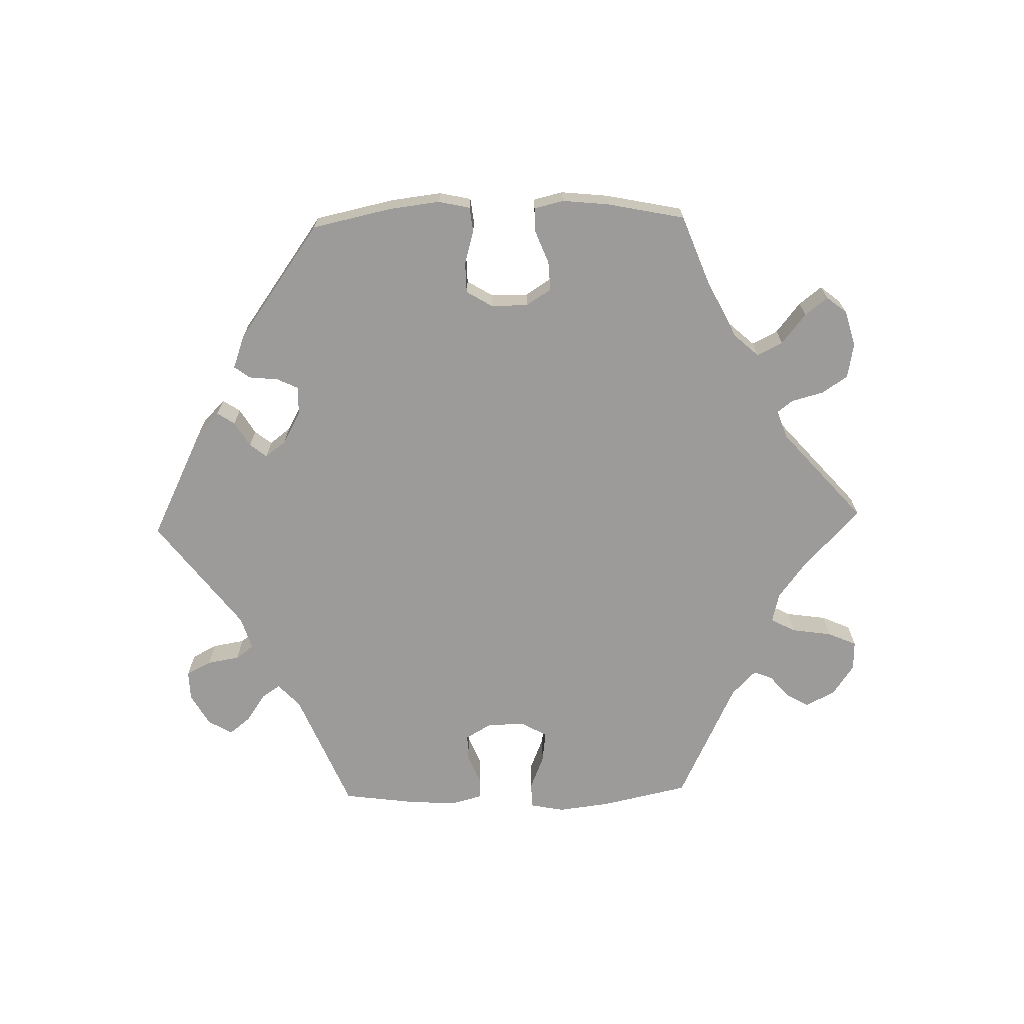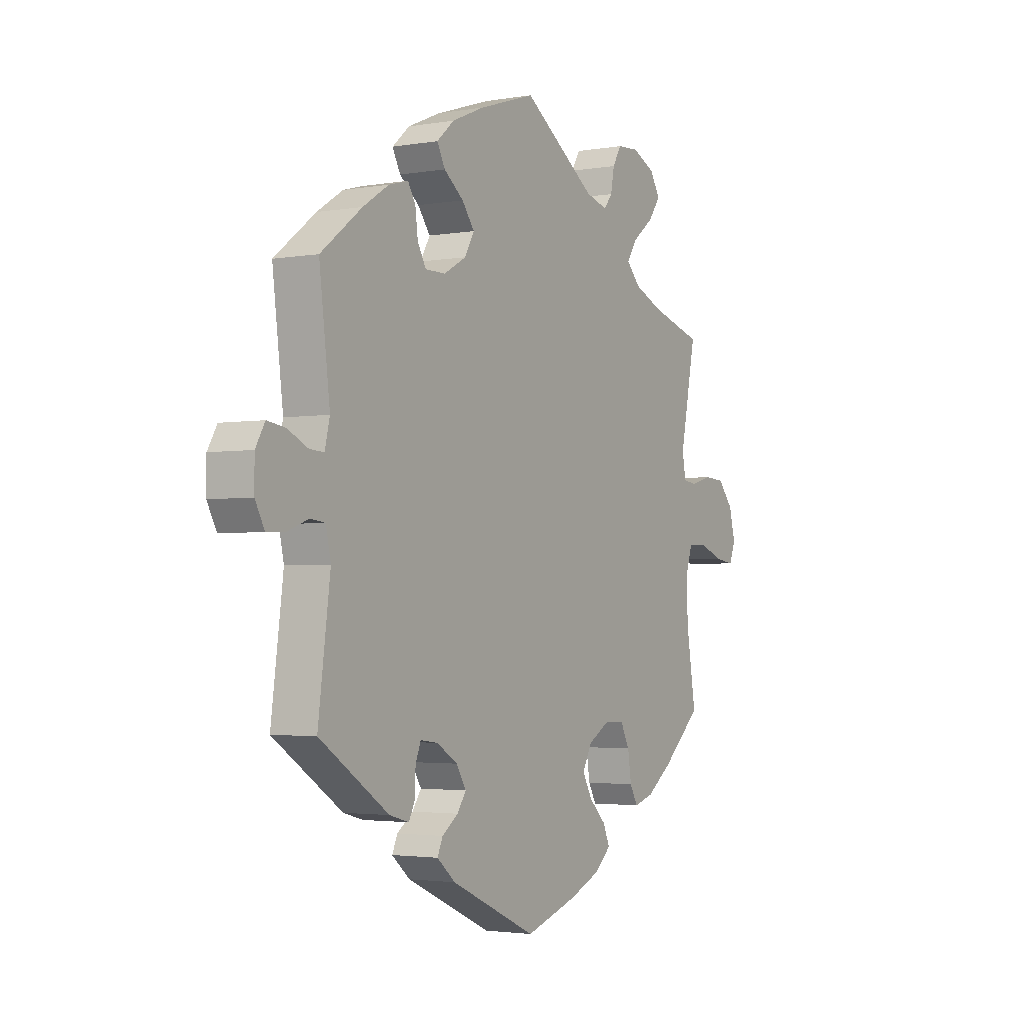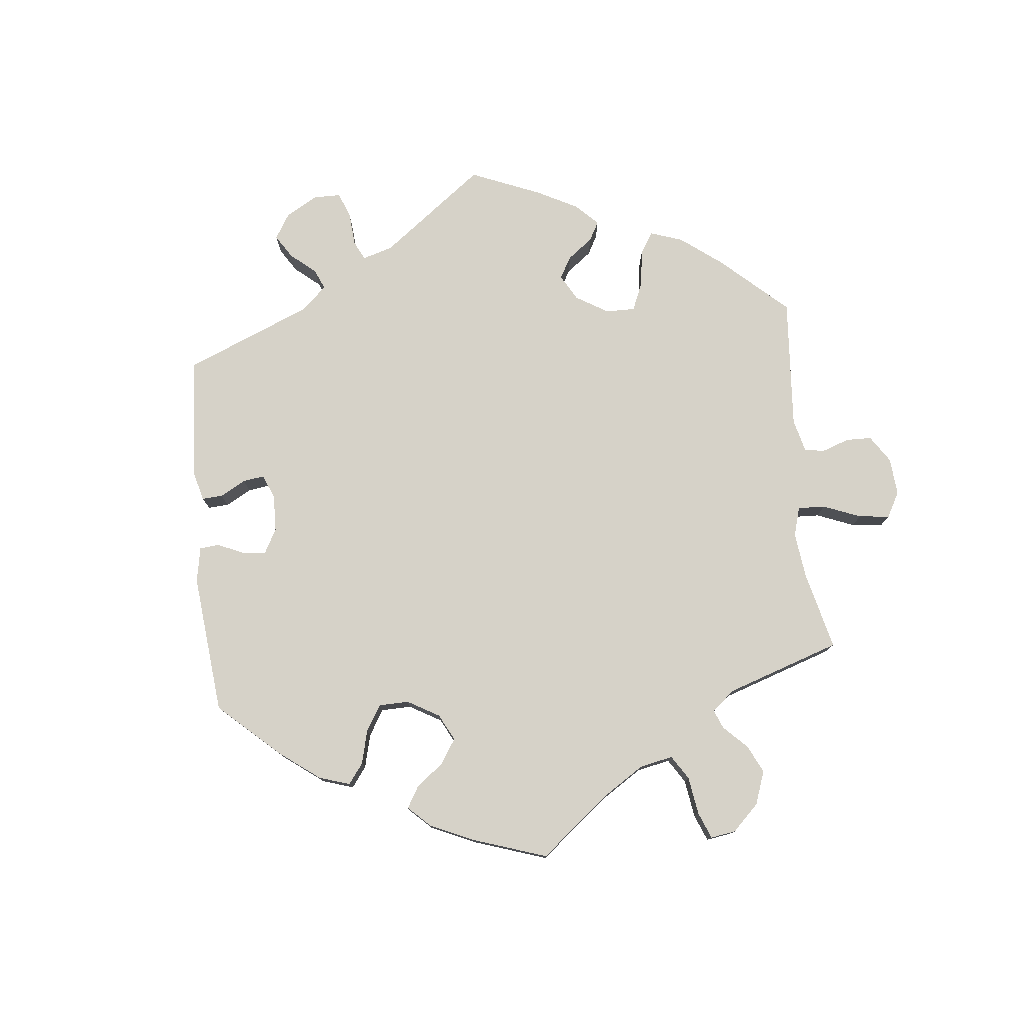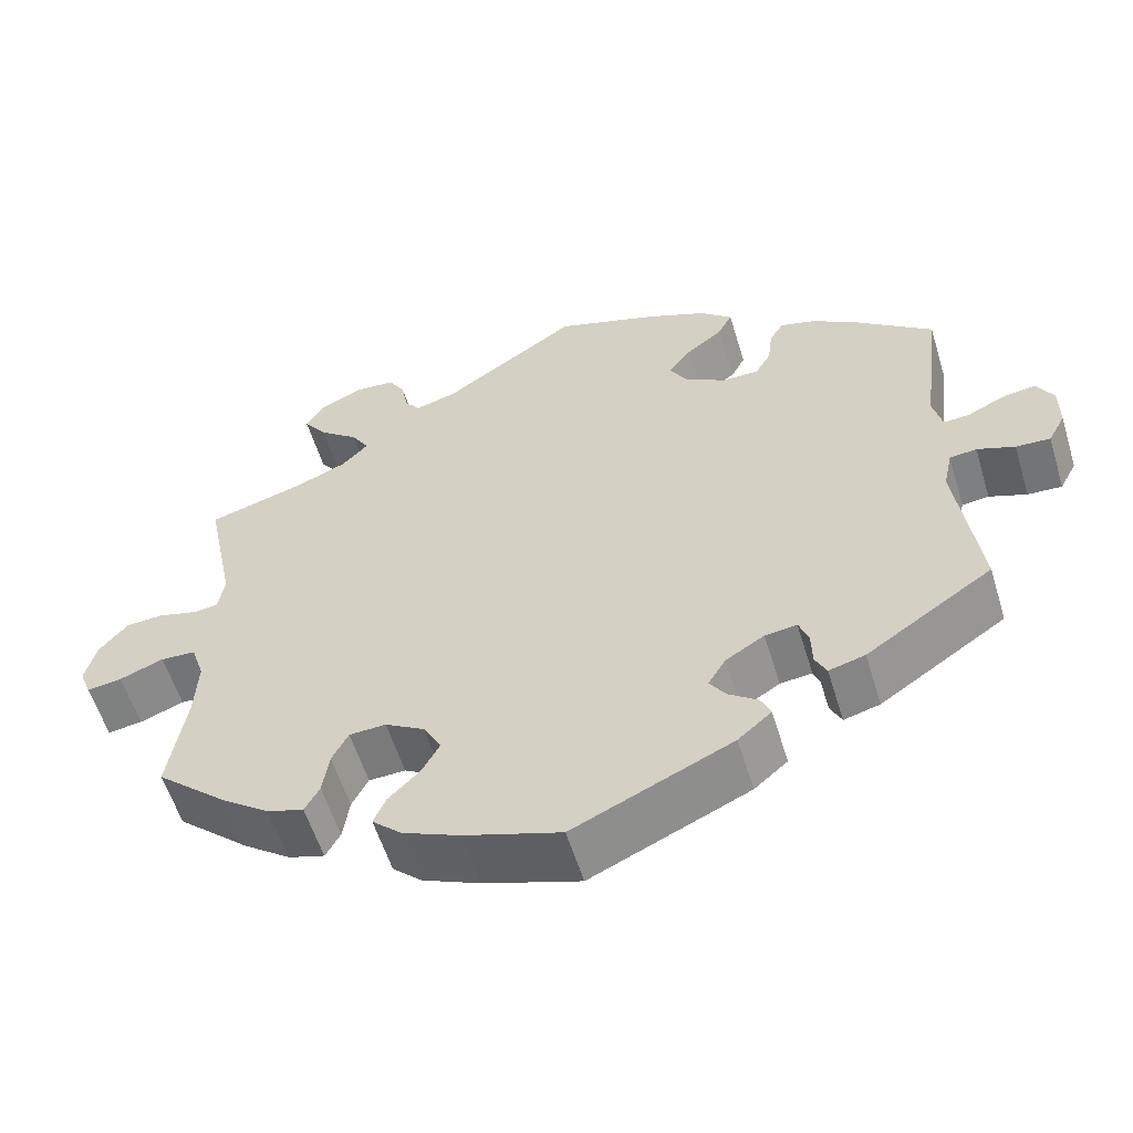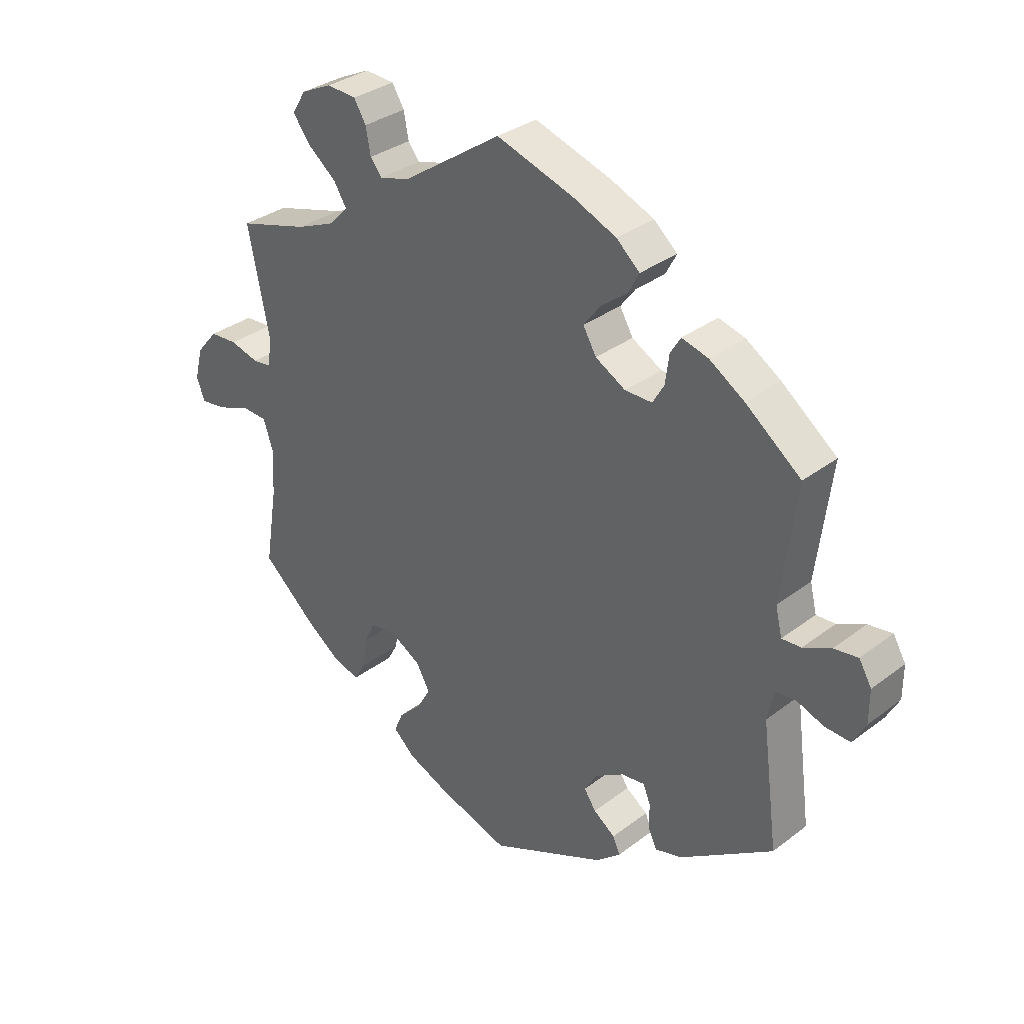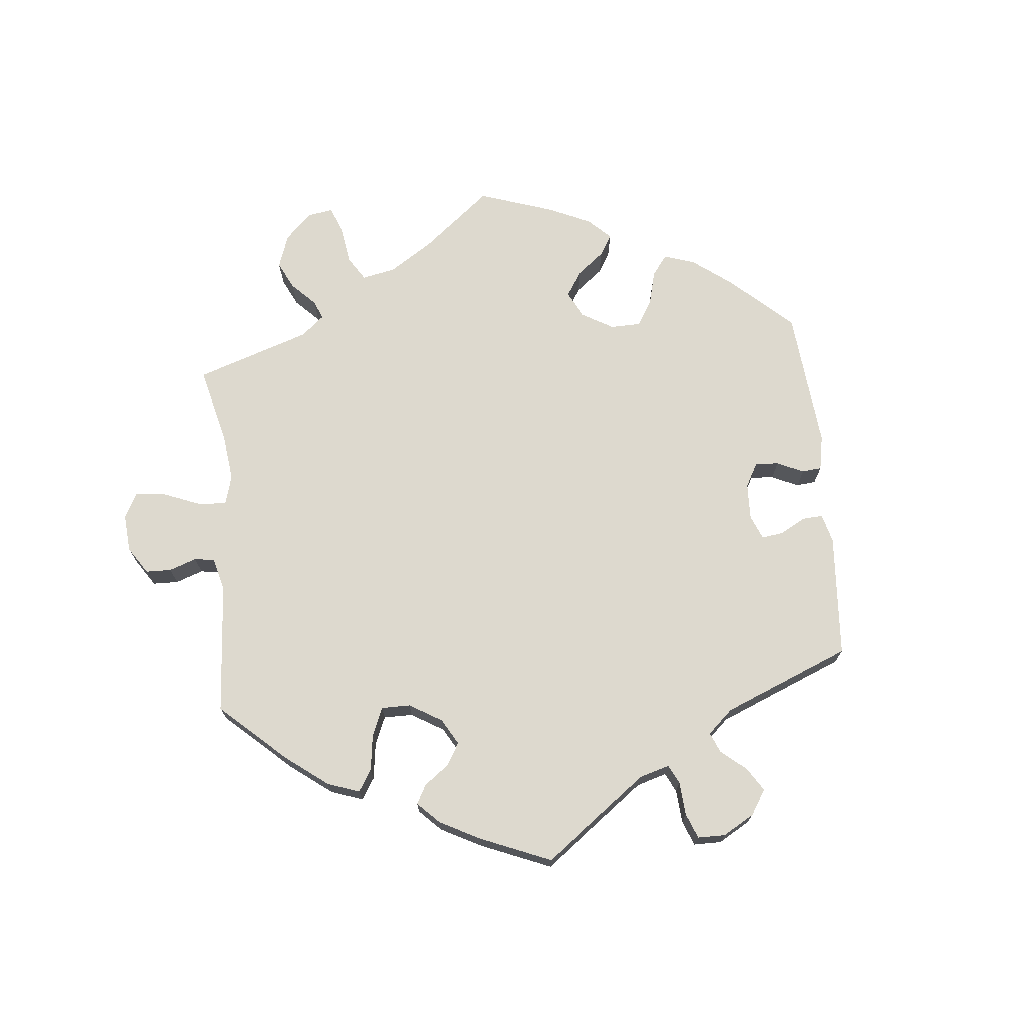
<metadata>
{"format":"obj","ext":"obj","renderer":"f3d","projection":"perspective","resolution":1024,"background":"white","views":[{"elev":-69.9,"azim":-148.5,"up":"+Y"},{"elev":-2.7,"azim":120.9,"up":"+Z"},{"elev":77.9,"azim":-125.9,"up":"+Y"},{"elev":-57.2,"azim":17.0,"up":"+Z"},{"elev":32.9,"azim":43.7,"up":"+Z"},{"elev":71.7,"azim":54.5,"up":"+Y"}]}
</metadata>
<code>
v -0.48 0.07 -0.159
v -0.476 0.07 -0.082
v -0.492 0.07 -0.033
v -0.535 0.07 -0.031
v -0.589 0.07 -0.052
v -0.632 0.07 -0.058
v -0.646 0.07 -0.022
v -0.632 0.07 0.032
v -0.597 0.07 0.073
v -0.551 0.07 0.076
v -0.503 0.07 0.063
v -0.473 0.07 0.067
v -0.465 0.07 0.111
v -0.501 0.07 0.289
v -0.384 0.07 0.323
v -0.32 0.07 0.35
v -0.288 0.07 0.383
v -0.31 0.07 0.418
v -0.358 0.07 0.456
v -0.386 0.07 0.494
v -0.363 0.07 0.531
v -0.312 0.07 0.555
v -0.263 0.07 0.552
v -0.243 0.07 0.519
v -0.235 0.07 0.476
v -0.216 0.07 0.452
v -0.166 0.07 0.466
v -0.001 0.07 0.578
v 0.126 0.07 0.537
v 0.199 0.07 0.506
v 0.238 0.07 0.472
v 0.22 0.07 0.438
v 0.176 0.07 0.404
v 0.148 0.07 0.367
v 0.17 0.07 0.329
v 0.22 0.07 0.301
v 0.265 0.07 0.301
v 0.284 0.07 0.334
v 0.29 0.07 0.381
v 0.307 0.07 0.409
v 0.351 0.07 0.397
v 0.409 0.07 0.36
v 0.501 0.07 0.289
v 0.477 0.07 0.097
v 0.488 0.07 0.051
v 0.52 0.07 0.053
v 0.566 0.07 0.075
v 0.606 0.07 0.081
v 0.627 0.07 0.045
v 0.627 0.07 -0.01
v 0.606 0.07 -0.049
v 0.564 0.07 -0.047
v 0.518 0.07 -0.03
v 0.485 0.07 -0.034
v 0.474 0.07 -0.084
v 0.501 0.07 -0.289
v 0.346 0.07 -0.393
v 0.302 0.07 -0.405
v 0.288 0.07 -0.377
v 0.287 0.07 -0.333
v 0.275 0.07 -0.303
v 0.236 0.07 -0.308
v 0.189 0.07 -0.337
v 0.167 0.07 -0.373
v 0.187 0.07 -0.402
v 0.223 0.07 -0.428
v 0.235 0.07 -0.455
v 0.194 0.07 -0.49
v 0 0.07 -0.578
v -0.118 0.07 -0.54
v -0.188 0.07 -0.51
v -0.224 0.07 -0.477
v -0.209 0.07 -0.442
v -0.171 0.07 -0.405
v -0.149 0.07 -0.365
v -0.171 0.07 -0.325
v -0.219 0.07 -0.297
v -0.264 0.07 -0.299
v -0.284 0.07 -0.338
v -0.292 0.07 -0.391
v -0.31 0.07 -0.423
v -0.354 0.07 -0.41
v -0.412 0.07 -0.368
v -0.501 0.07 -0.289
v -0.48 0 -0.159
v -0.476 0 -0.082
v -0.492 0 -0.033
v -0.535 0 -0.031
v -0.589 0 -0.052
v -0.632 0 -0.058
v -0.646 0 -0.022
v -0.632 0 0.032
v -0.597 0 0.073
v -0.551 0 0.076
v -0.503 0 0.063
v -0.473 0 0.067
v -0.465 0 0.111
v -0.501 0 0.289
v -0.384 0 0.323
v -0.32 0 0.35
v -0.288 0 0.383
v -0.31 0 0.418
v -0.358 0 0.456
v -0.386 0 0.494
v -0.363 0 0.531
v -0.312 0 0.555
v -0.263 0 0.552
v -0.243 0 0.519
v -0.235 0 0.476
v -0.216 0 0.452
v -0.166 0 0.466
v -0.001 0 0.578
v 0.126 0 0.537
v 0.199 0 0.506
v 0.238 0 0.472
v 0.22 0 0.438
v 0.176 0 0.404
v 0.148 0 0.367
v 0.17 0 0.329
v 0.22 0 0.301
v 0.265 0 0.301
v 0.284 0 0.334
v 0.29 0 0.381
v 0.307 0 0.409
v 0.351 0 0.397
v 0.409 0 0.36
v 0.501 0 0.289
v 0.477 0 0.097
v 0.488 0 0.051
v 0.52 0 0.053
v 0.566 0 0.075
v 0.606 0 0.081
v 0.627 0 0.045
v 0.627 0 -0.01
v 0.606 0 -0.049
v 0.564 0 -0.047
v 0.518 0 -0.03
v 0.485 0 -0.034
v 0.474 0 -0.084
v 0.501 0 -0.289
v 0.346 0 -0.393
v 0.302 0 -0.405
v 0.288 0 -0.377
v 0.287 0 -0.333
v 0.275 0 -0.303
v 0.236 0 -0.308
v 0.189 0 -0.337
v 0.167 0 -0.373
v 0.187 0 -0.402
v 0.223 0 -0.428
v 0.235 0 -0.455
v 0.194 0 -0.49
v 0 0 -0.578
v -0.118 0 -0.54
v -0.188 0 -0.51
v -0.224 0 -0.477
v -0.209 0 -0.442
v -0.171 0 -0.405
v -0.149 0 -0.365
v -0.171 0 -0.325
v -0.219 0 -0.297
v -0.264 0 -0.299
v -0.284 0 -0.338
v -0.292 0 -0.391
v -0.31 0 -0.423
v -0.354 0 -0.41
v -0.412 0 -0.368
v -0.501 0 -0.289
f 83 84 1
f 82 83 1 2
f 79 80 81 82
f 78 79 82 2
f 77 78 2 3
f 76 77 3
f 71 72 73 74
f 71 74 75
f 70 71 75
f 69 70 75
f 68 69 75 76
f 65 66 67 68
f 64 65 68 76
f 57 58 59 60
f 55 56 57 60
f 54 55 60 61
f 50 51 52 53
f 50 53 54
f 49 50 54
f 46 47 48 49
f 45 46 49 54
f 44 45 54 61
f 38 39 40 41
f 37 38 41 42
f 30 31 32 33
f 30 33 34
f 27 28 29 30
f 26 27 30 34
f 22 23 24 25
f 22 25 26
f 21 22 26
f 18 19 20 21
f 17 18 21 26
f 16 17 26 34
f 13 14 15
f 12 13 15 16
f 8 9 10 11
f 8 11 12
f 7 8 12
f 4 5 6 7
f 3 4 7 12
f 63 64 76 3
f 43 44 61 62
f 37 42 43 62
f 36 37 62 63
f 35 36 63 3
f 16 34 35
f 3 12 16 35
f 85 168 167
f 86 85 167 166
f 166 165 164 163
f 86 166 163 162
f 87 86 162 161
f 87 161 160
f 158 157 156 155
f 159 158 155
f 159 155 154
f 159 154 153
f 160 159 153 152
f 152 151 150 149
f 160 152 149 148
f 144 143 142 141
f 144 141 140 139
f 145 144 139 138
f 137 136 135 134
f 138 137 134
f 138 134 133
f 133 132 131 130
f 138 133 130 129
f 145 138 129 128
f 125 124 123 122
f 126 125 122 121
f 117 116 115 114
f 118 117 114
f 114 113 112 111
f 118 114 111 110
f 109 108 107 106
f 110 109 106
f 110 106 105
f 105 104 103 102
f 110 105 102 101
f 118 110 101 100
f 99 98 97
f 100 99 97 96
f 95 94 93 92
f 96 95 92
f 96 92 91
f 91 90 89 88
f 96 91 88 87
f 87 160 148 147
f 146 145 128 127
f 146 127 126 121
f 147 146 121 120
f 87 147 120 119
f 119 118 100
f 119 100 96 87
f 1 85 86 2
f 2 86 87 3
f 3 87 88 4
f 4 88 89 5
f 5 89 90 6
f 6 90 91 7
f 7 91 92 8
f 8 92 93 9
f 9 93 94 10
f 10 94 95 11
f 11 95 96 12
f 12 96 97 13
f 13 97 98 14
f 14 98 99 15
f 15 99 100 16
f 16 100 101 17
f 17 101 102 18
f 18 102 103 19
f 19 103 104 20
f 20 104 105 21
f 21 105 106 22
f 22 106 107 23
f 23 107 108 24
f 24 108 109 25
f 25 109 110 26
f 26 110 111 27
f 27 111 112 28
f 28 112 113 29
f 29 113 114 30
f 30 114 115 31
f 31 115 116 32
f 32 116 117 33
f 33 117 118 34
f 34 118 119 35
f 35 119 120 36
f 36 120 121 37
f 37 121 122 38
f 38 122 123 39
f 39 123 124 40
f 40 124 125 41
f 41 125 126 42
f 42 126 127 43
f 43 127 128 44
f 44 128 129 45
f 45 129 130 46
f 46 130 131 47
f 47 131 132 48
f 48 132 133 49
f 49 133 134 50
f 50 134 135 51
f 51 135 136 52
f 52 136 137 53
f 53 137 138 54
f 54 138 139 55
f 55 139 140 56
f 56 140 141 57
f 57 141 142 58
f 58 142 143 59
f 59 143 144 60
f 60 144 145 61
f 61 145 146 62
f 62 146 147 63
f 63 147 148 64
f 64 148 149 65
f 65 149 150 66
f 66 150 151 67
f 67 151 152 68
f 68 152 153 69
f 69 153 154 70
f 70 154 155 71
f 71 155 156 72
f 72 156 157 73
f 73 157 158 74
f 74 158 159 75
f 75 159 160 76
f 76 160 161 77
f 77 161 162 78
f 78 162 163 79
f 79 163 164 80
f 80 164 165 81
f 81 165 166 82
f 82 166 167 83
f 83 167 168 84
f 84 168 85 1

</code>
